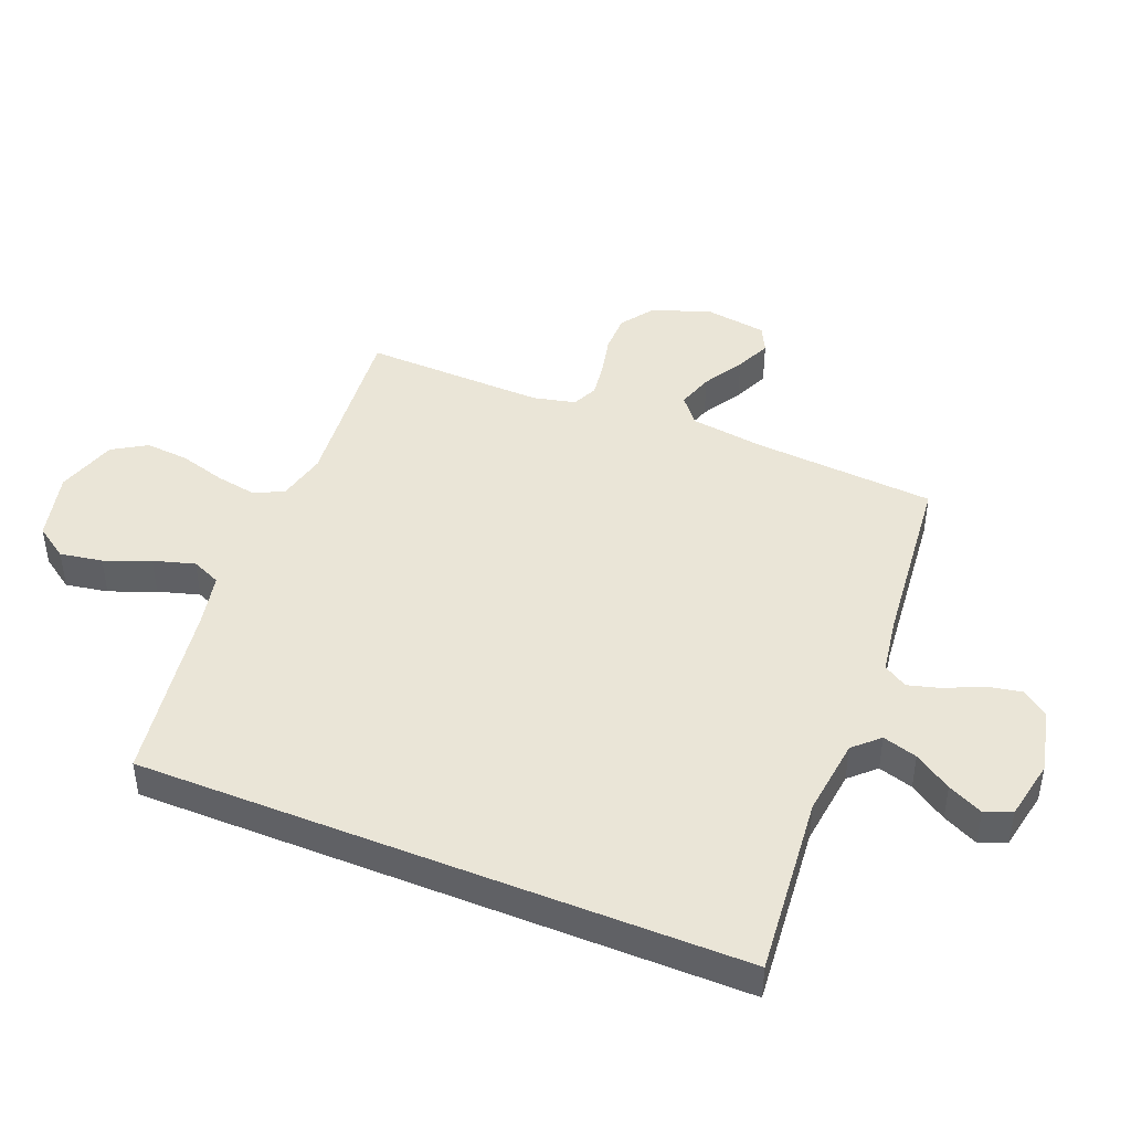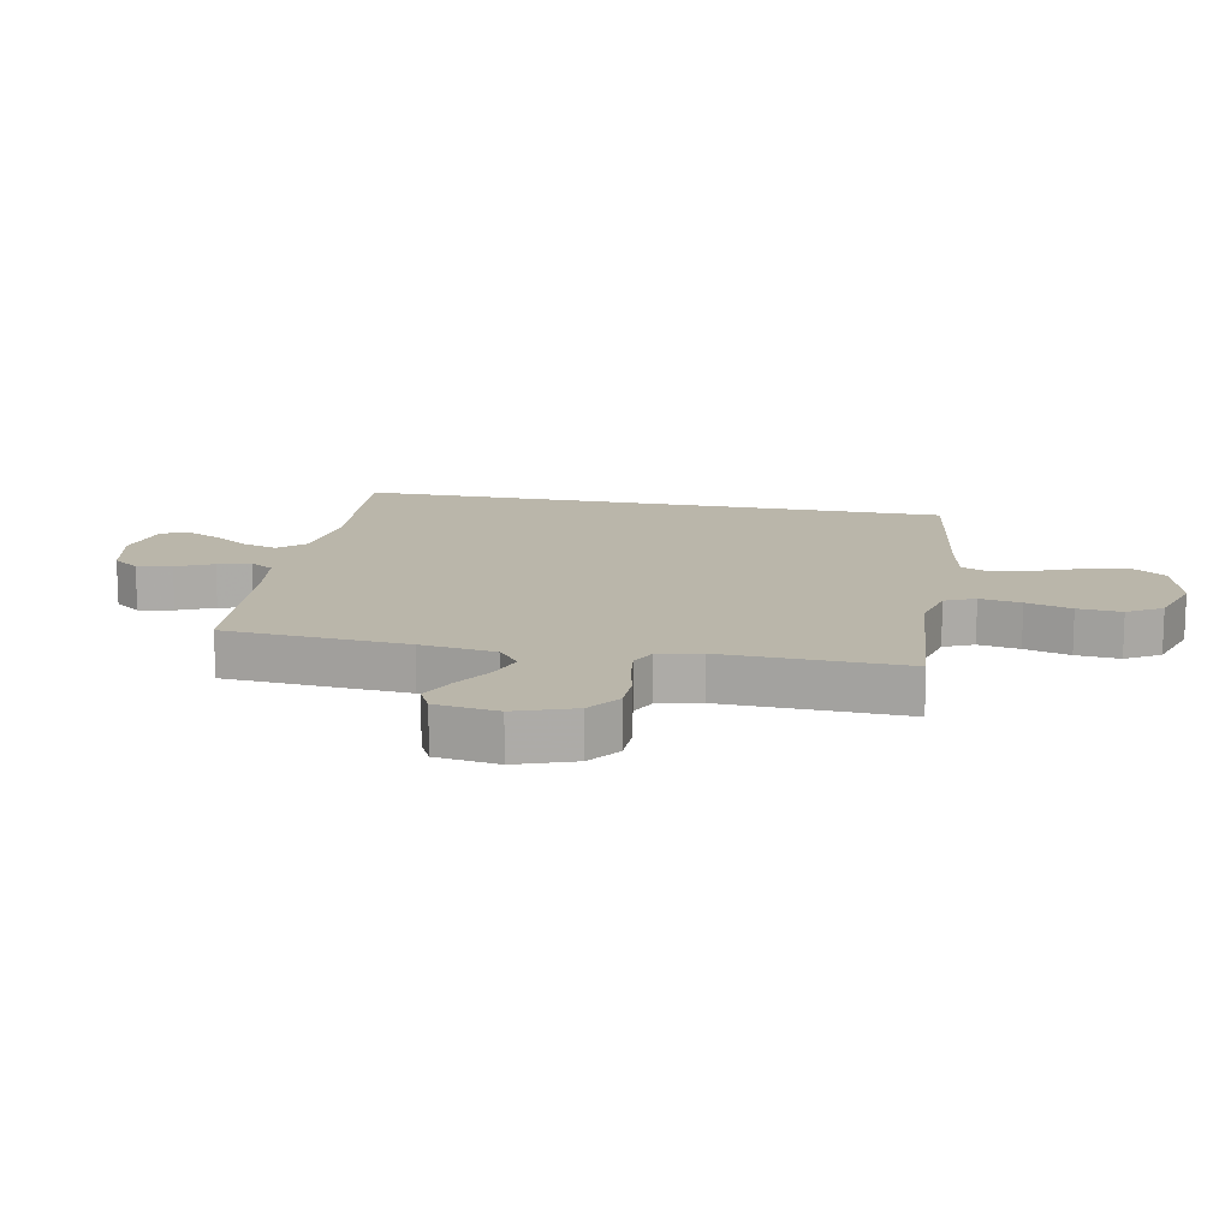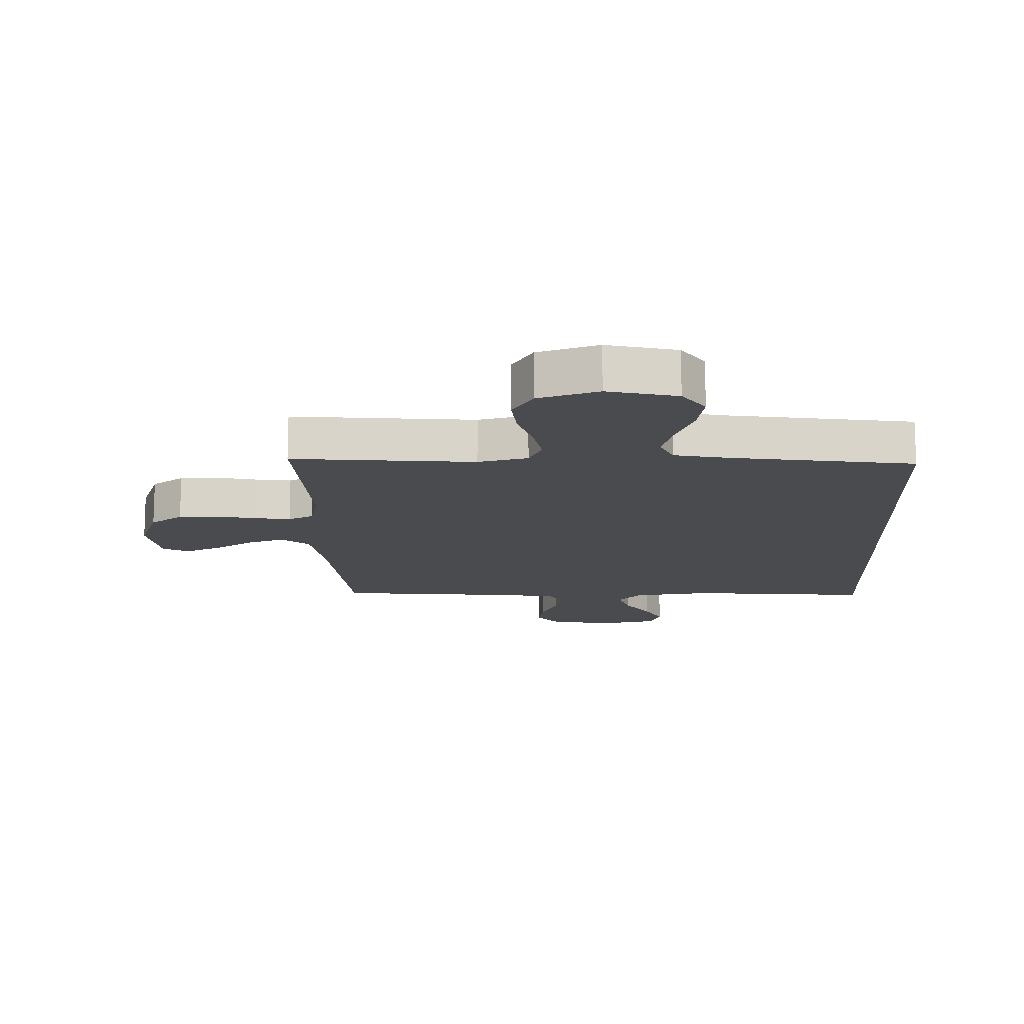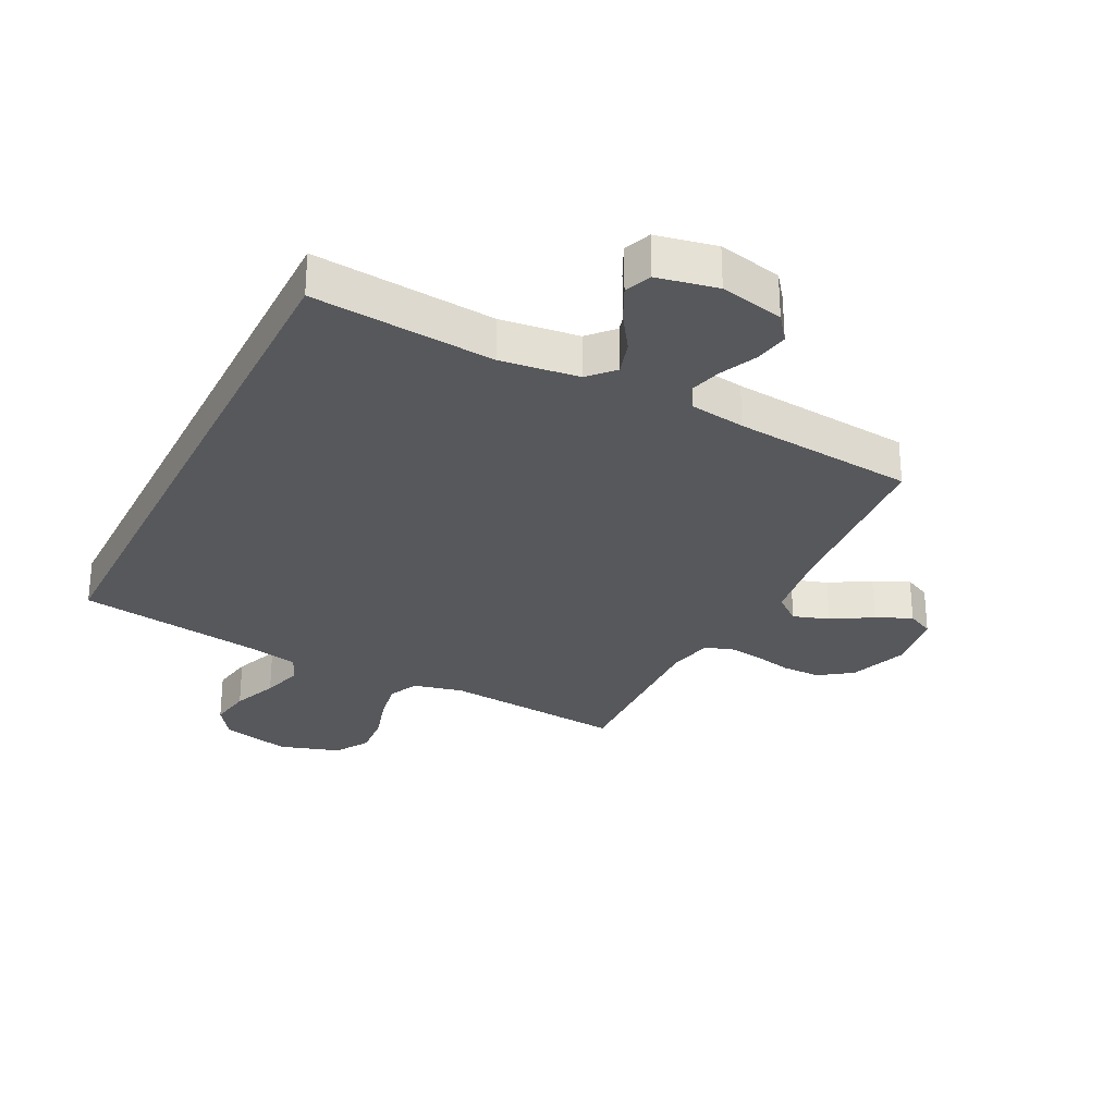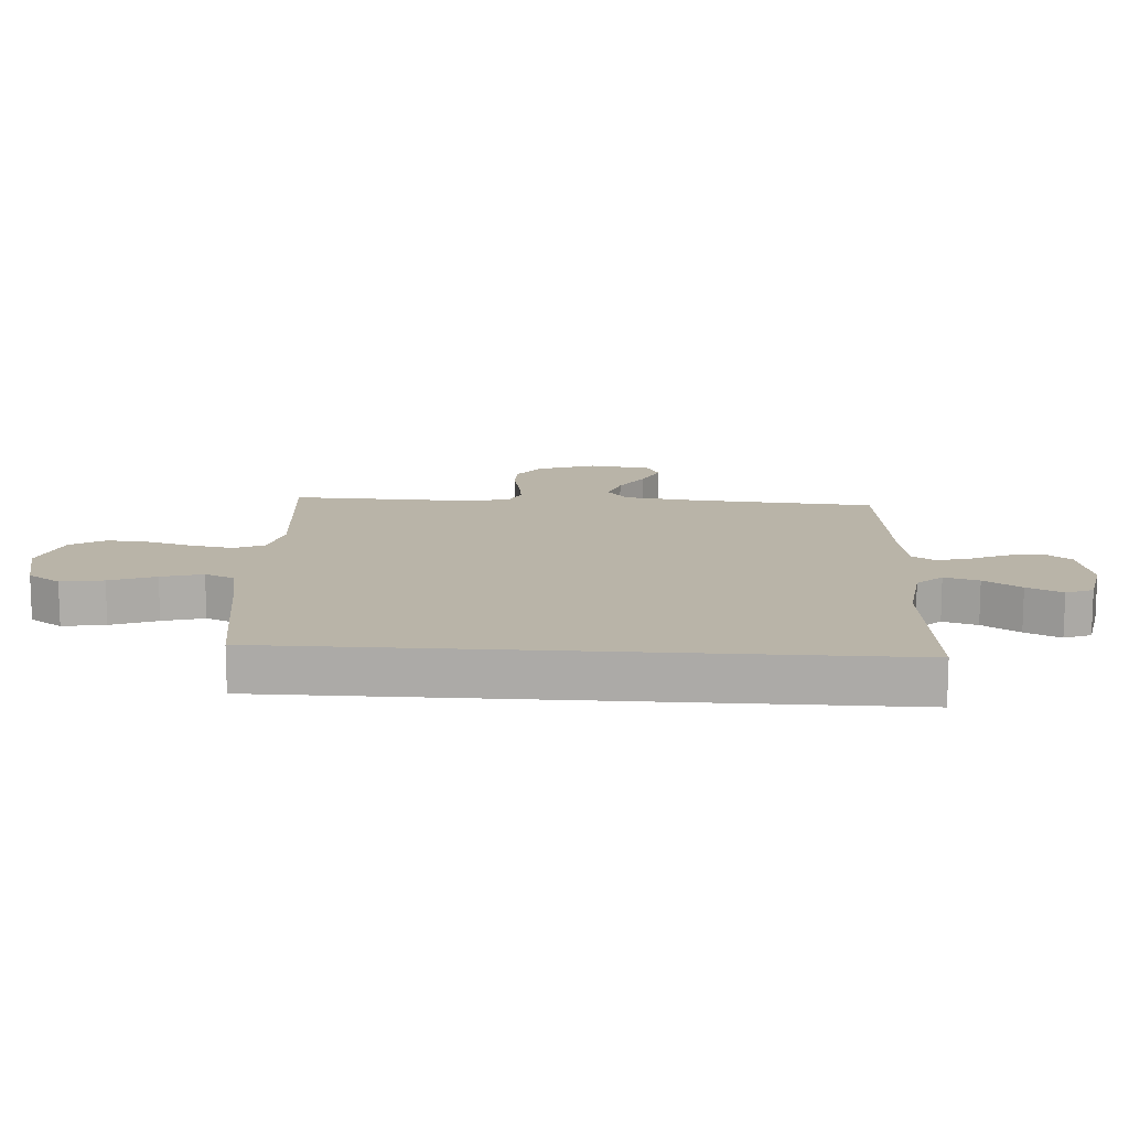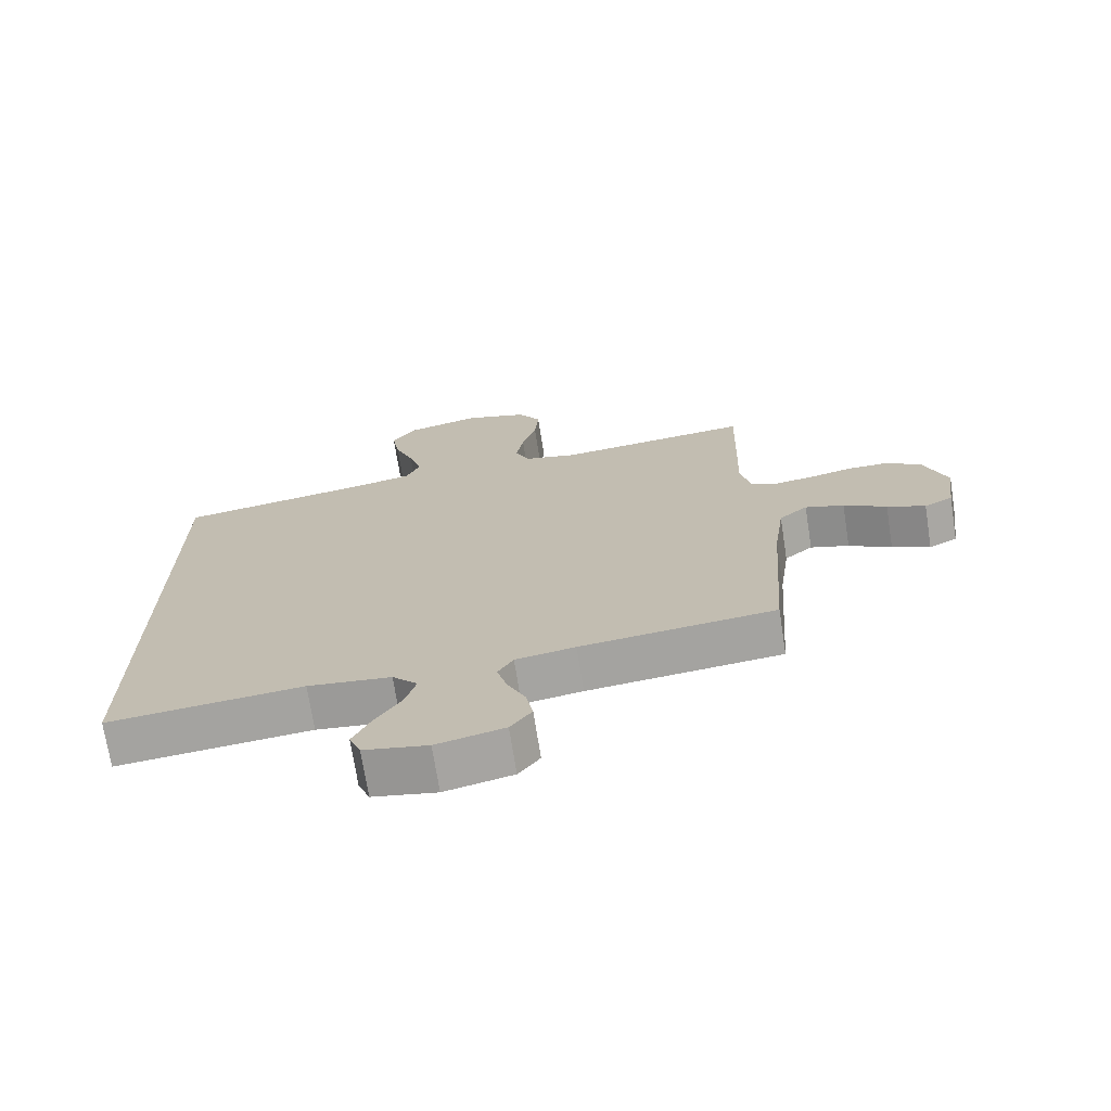
<metadata>
{"format":"obj","ext":"obj","renderer":"f3d","projection":"perspective","resolution":1024,"background":"white","views":[{"elev":44.4,"azim":112.1,"up":"+Y"},{"elev":13.8,"azim":-78.5,"up":"+Y"},{"elev":-14.3,"azim":2.3,"up":"+Y"},{"elev":-28.8,"azim":153.6,"up":"+Y"},{"elev":13.2,"azim":93.9,"up":"+Y"},{"elev":-71.5,"azim":-171.1,"up":"+Z"}]}
</metadata>
<code>
v 0.5 0.07 -0.558
v 0.2 0.07 -0.529
v 0.071 0.07 -0.544
v 0.032 0.07 -0.585
v 0.049 0.07 -0.642
v 0.089 0.07 -0.703
v 0.117 0.07 -0.761
v 0.099 0.07 -0.805
v 0 0.07 -0.824
v -0.105 0.07 -0.8
v -0.138 0.07 -0.756
v -0.127 0.07 -0.699
v -0.099 0.07 -0.639
v -0.084 0.07 -0.585
v -0.108 0.07 -0.546
v -0.2 0.07 -0.531
v -0.5 0.07 -0.5
v -0.522 0.07 -0.2
v -0.539 0.07 -0.077
v -0.583 0.07 -0.041
v -0.643 0.07 -0.06
v -0.709 0.07 -0.099
v -0.768 0.07 -0.125
v -0.812 0.07 -0.103
v -0.827 0.07 0
v -0.792 0.07 0.096
v -0.738 0.07 0.134
v -0.673 0.07 0.134
v -0.607 0.07 0.119
v -0.549 0.07 0.111
v -0.507 0.07 0.13
v -0.491 0.07 0.2
v -0.5 0.07 0.5
v -0.2 0.07 0.47
v -0.118 0.07 0.489
v -0.095 0.07 0.538
v -0.107 0.07 0.606
v -0.129 0.07 0.681
v -0.135 0.07 0.753
v -0.1 0.07 0.809
v 0 0.07 0.84
v 0.114 0.07 0.812
v 0.151 0.07 0.758
v 0.139 0.07 0.688
v 0.109 0.07 0.613
v 0.089 0.07 0.545
v 0.11 0.07 0.497
v 0.2 0.07 0.478
v 0.5 0.07 0.431
v 0.5 0 -0.558
v 0.2 0 -0.529
v 0.071 0 -0.544
v 0.032 0 -0.585
v 0.049 0 -0.642
v 0.089 0 -0.703
v 0.117 0 -0.761
v 0.099 0 -0.805
v 0 0 -0.824
v -0.105 0 -0.8
v -0.138 0 -0.756
v -0.127 0 -0.699
v -0.099 0 -0.639
v -0.084 0 -0.585
v -0.108 0 -0.546
v -0.2 0 -0.531
v -0.5 0 -0.5
v -0.522 0 -0.2
v -0.539 0 -0.077
v -0.583 0 -0.041
v -0.643 0 -0.06
v -0.709 0 -0.099
v -0.768 0 -0.125
v -0.812 0 -0.103
v -0.827 0 0
v -0.792 0 0.096
v -0.738 0 0.134
v -0.673 0 0.134
v -0.607 0 0.119
v -0.549 0 0.111
v -0.507 0 0.13
v -0.491 0 0.2
v -0.5 0 0.5
v -0.2 0 0.47
v -0.118 0 0.489
v -0.095 0 0.538
v -0.107 0 0.606
v -0.129 0 0.681
v -0.135 0 0.753
v -0.1 0 0.809
v 0 0 0.84
v 0.114 0 0.812
v 0.151 0 0.758
v 0.139 0 0.688
v 0.109 0 0.613
v 0.089 0 0.545
v 0.11 0 0.497
v 0.2 0 0.478
v 0.5 0 0.431
f 48 49 1 2
f 47 48 2 3
f 46 47 3 4
f 43 44 45
f 42 43 45
f 41 42 45
f 40 41 45
f 39 40 45
f 38 39 45
f 37 38 45
f 36 37 45 46
f 35 36 46 4
f 32 33 34
f 34 35 4
f 32 34 4
f 31 32 4
f 27 28 29
f 26 27 29
f 25 26 29
f 24 25 29
f 23 24 29
f 22 23 29
f 21 22 29
f 20 21 29 30
f 19 20 30 31
f 16 17 18
f 18 19 31
f 16 18 31
f 15 16 31
f 11 12 13
f 10 11 13
f 9 10 13
f 8 9 13
f 7 8 13
f 6 7 13
f 5 6 13
f 5 13 14
f 14 15 31
f 5 14 31
f 4 5 31
f 51 50 98 97
f 52 51 97 96
f 53 52 96 95
f 94 93 92
f 94 92 91
f 94 91 90
f 94 90 89
f 94 89 88
f 94 88 87
f 94 87 86
f 95 94 86 85
f 53 95 85 84
f 83 82 81
f 53 84 83
f 53 83 81
f 53 81 80
f 78 77 76
f 78 76 75
f 78 75 74
f 78 74 73
f 78 73 72
f 78 72 71
f 78 71 70
f 79 78 70 69
f 80 79 69 68
f 67 66 65
f 80 68 67
f 80 67 65
f 80 65 64
f 62 61 60
f 62 60 59
f 62 59 58
f 62 58 57
f 62 57 56
f 62 56 55
f 62 55 54
f 63 62 54
f 80 64 63
f 80 63 54
f 80 54 53
f 1 50 51 2
f 2 51 52 3
f 3 52 53 4
f 4 53 54 5
f 5 54 55 6
f 6 55 56 7
f 7 56 57 8
f 8 57 58 9
f 9 58 59 10
f 10 59 60 11
f 11 60 61 12
f 12 61 62 13
f 13 62 63 14
f 14 63 64 15
f 15 64 65 16
f 16 65 66 17
f 17 66 67 18
f 18 67 68 19
f 19 68 69 20
f 20 69 70 21
f 21 70 71 22
f 22 71 72 23
f 23 72 73 24
f 24 73 74 25
f 25 74 75 26
f 26 75 76 27
f 27 76 77 28
f 28 77 78 29
f 29 78 79 30
f 30 79 80 31
f 31 80 81 32
f 32 81 82 33
f 33 82 83 34
f 34 83 84 35
f 35 84 85 36
f 36 85 86 37
f 37 86 87 38
f 38 87 88 39
f 39 88 89 40
f 40 89 90 41
f 41 90 91 42
f 42 91 92 43
f 43 92 93 44
f 44 93 94 45
f 45 94 95 46
f 46 95 96 47
f 47 96 97 48
f 48 97 98 49
f 49 98 50 1

</code>
